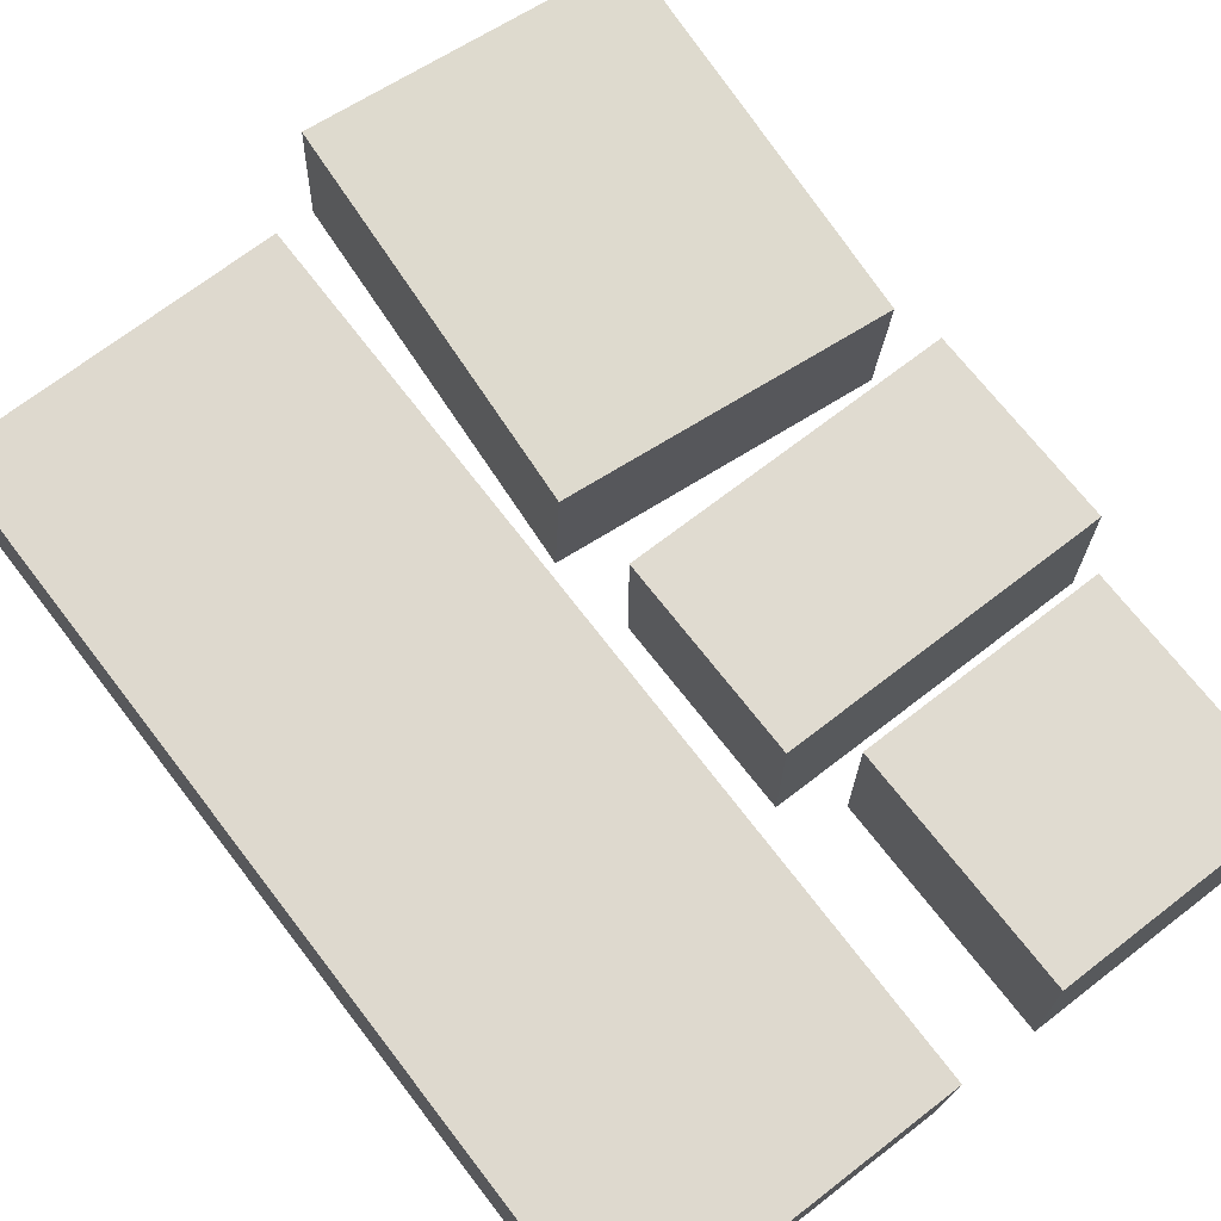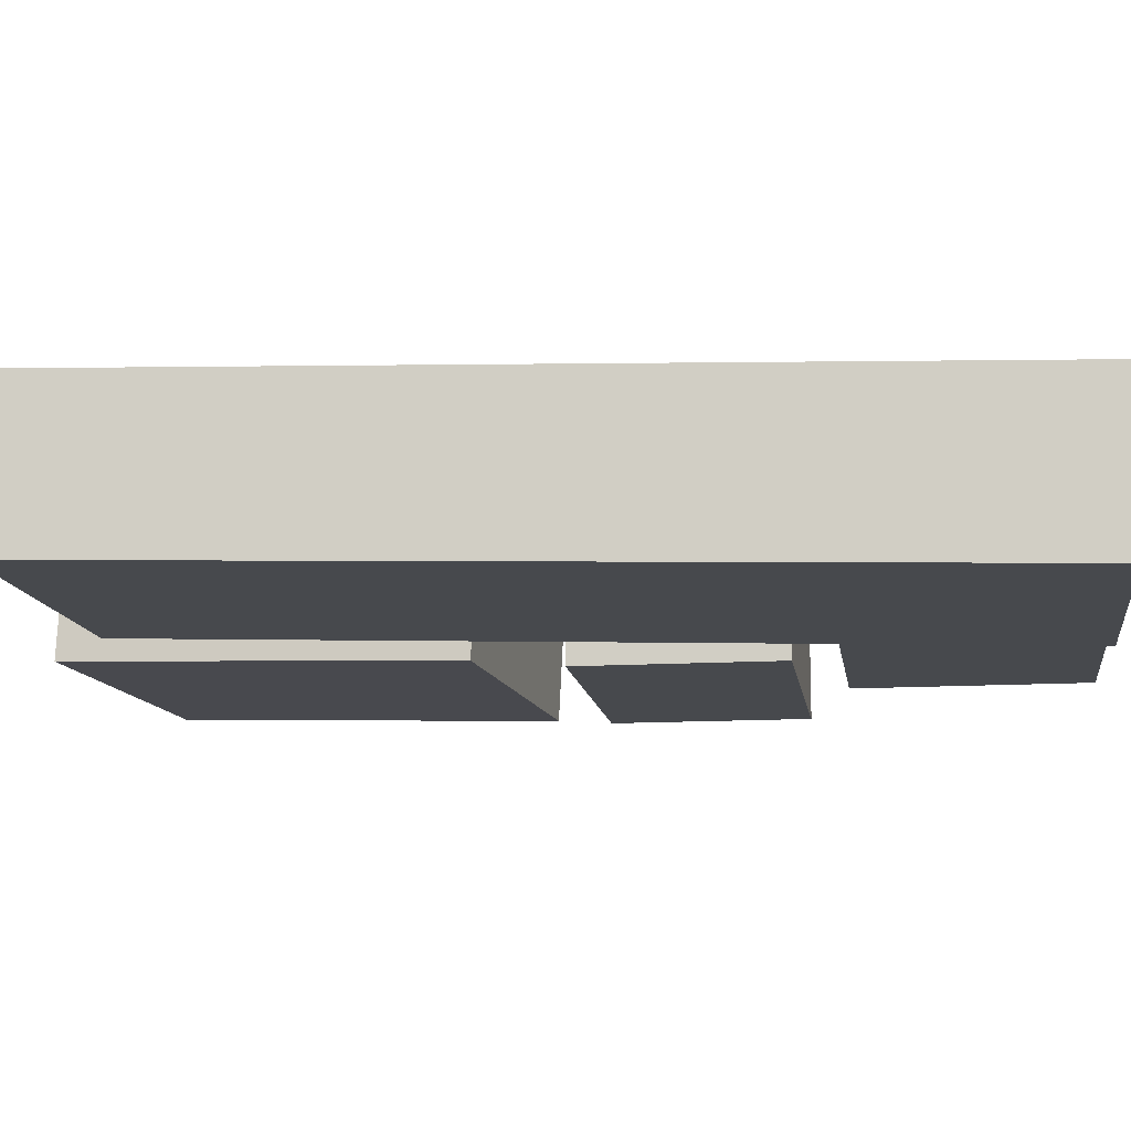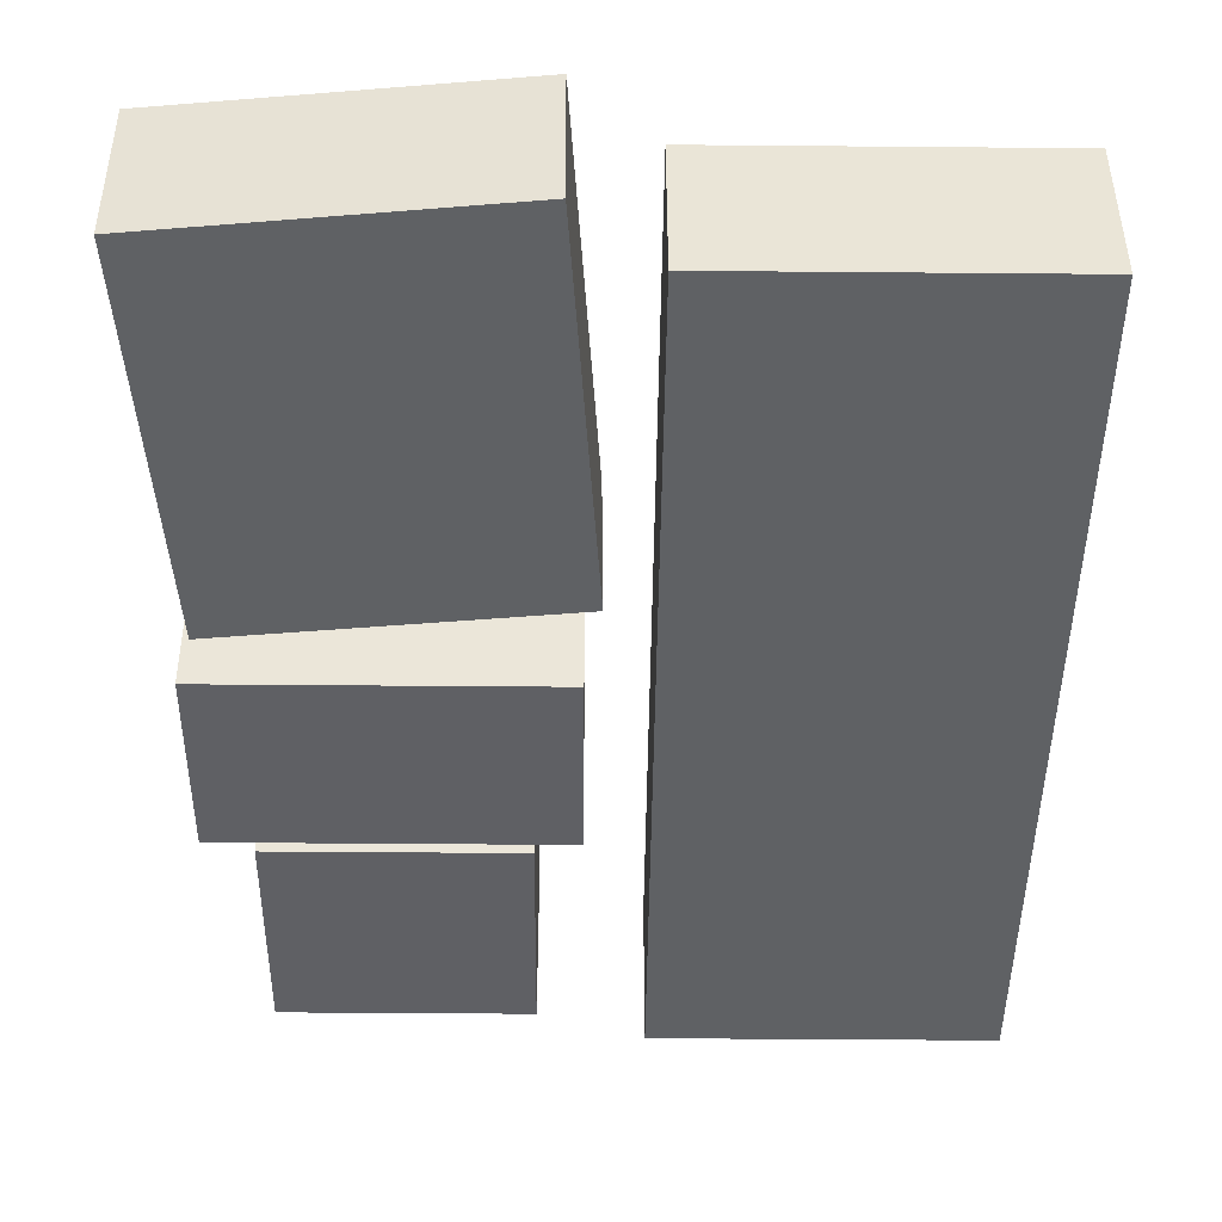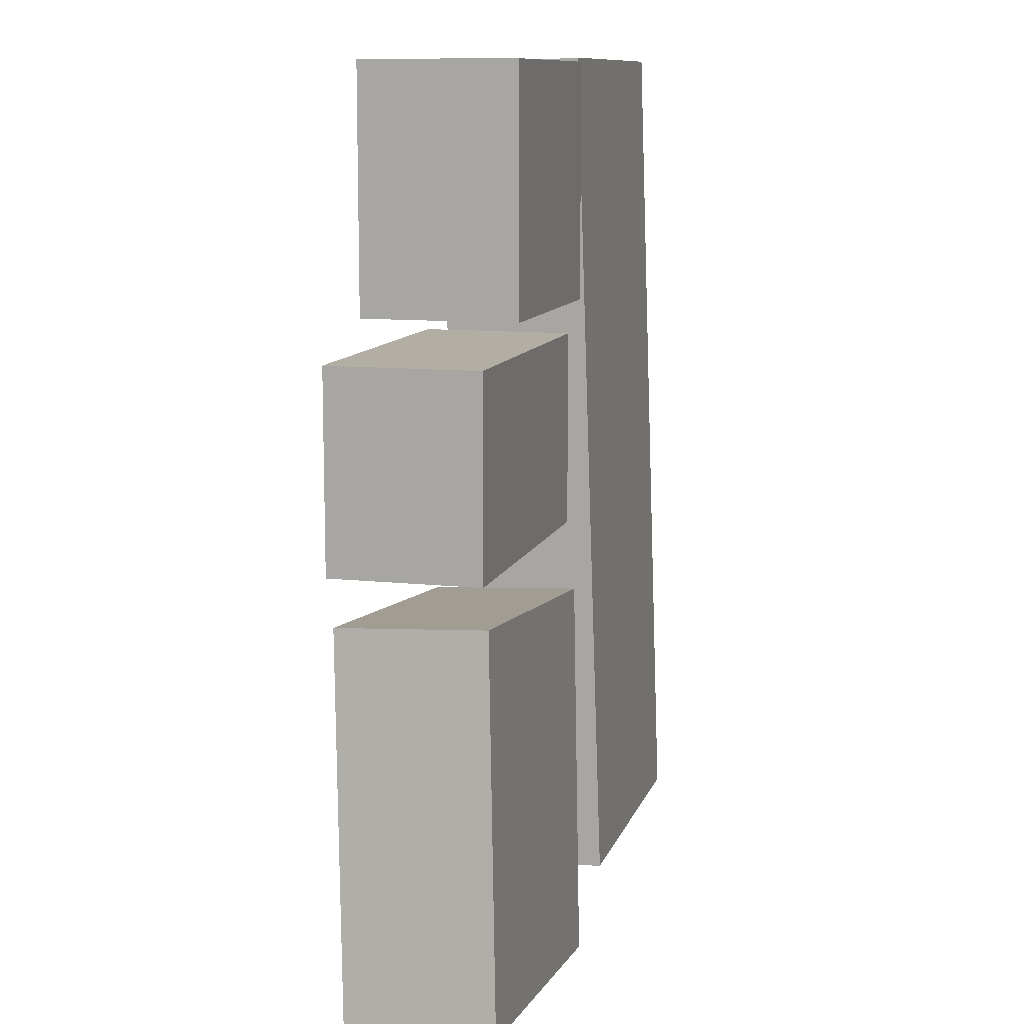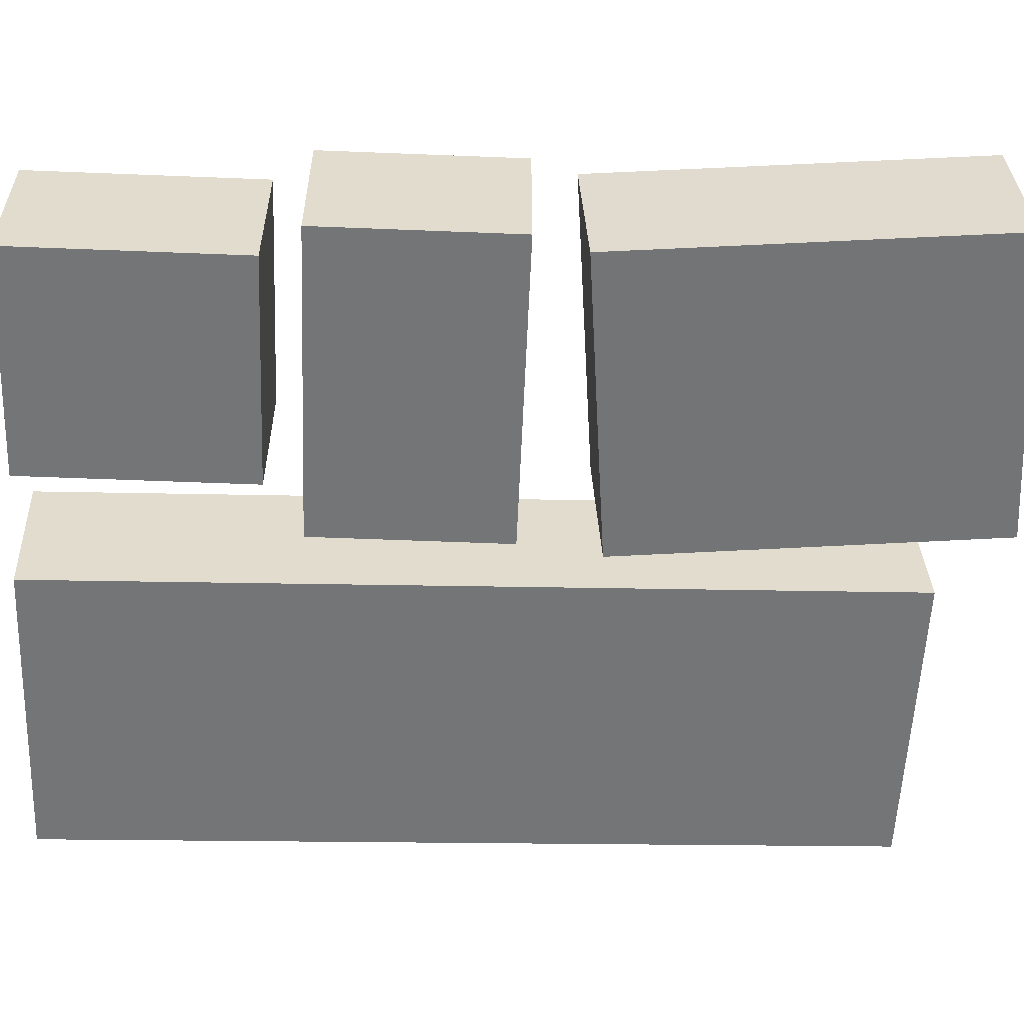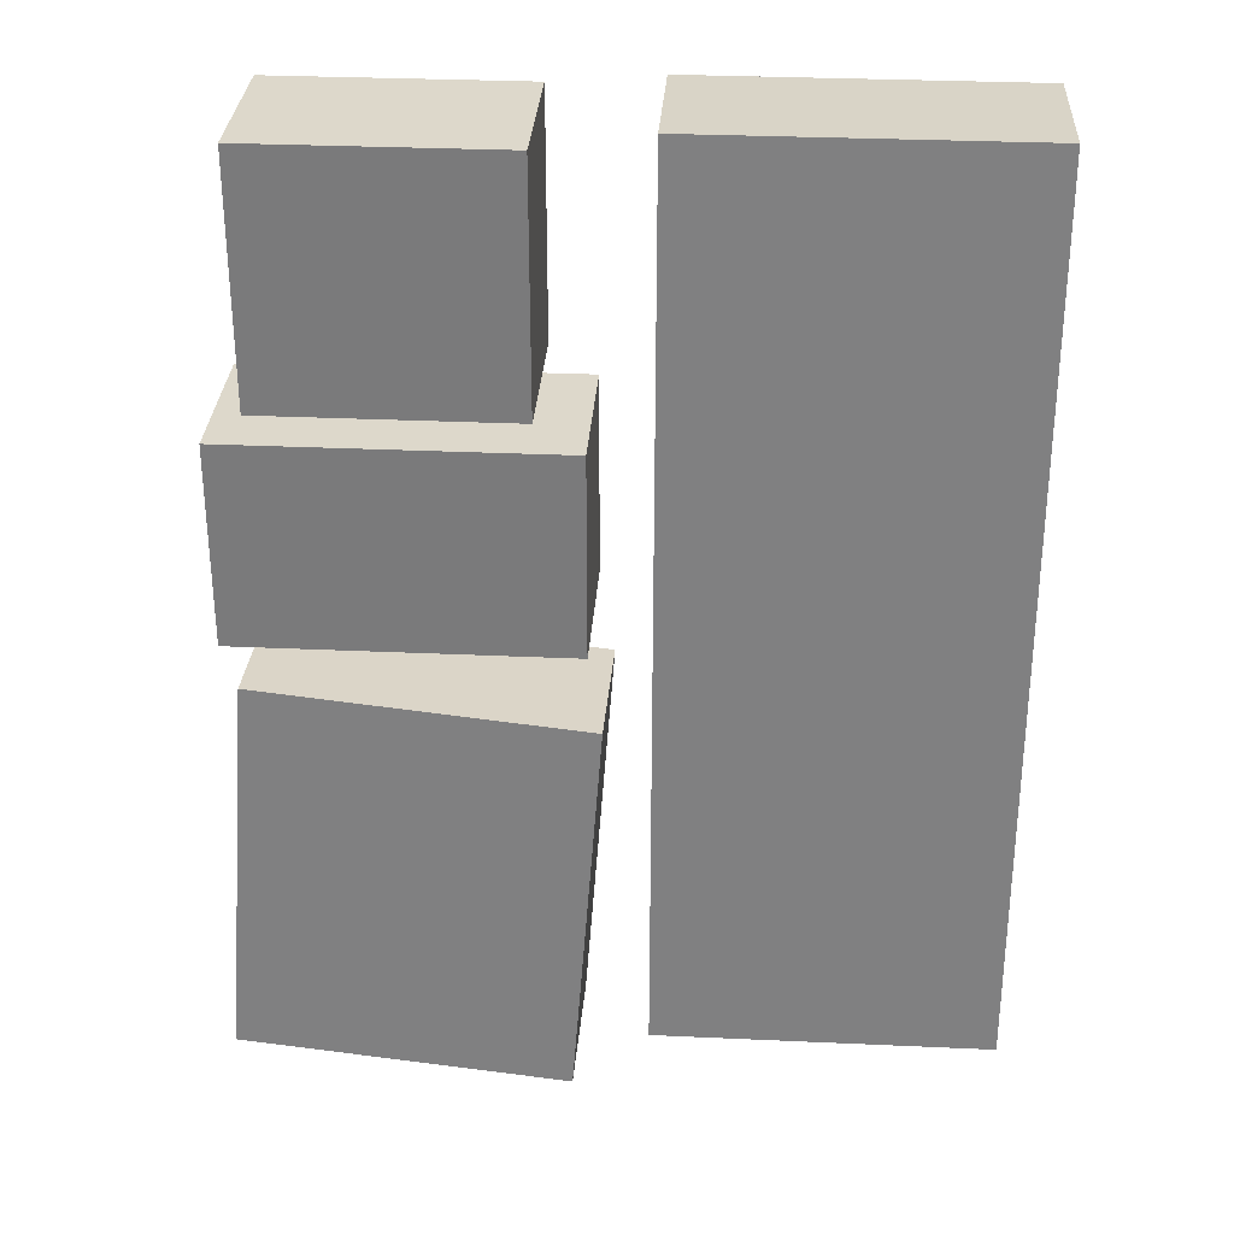
<metadata>
{"format":"obj","ext":"obj","renderer":"f3d","projection":"perspective","resolution":1024,"background":"white","views":[{"elev":70.2,"azim":-37.7,"up":"+Y"},{"elev":-12.4,"azim":-81.8,"up":"+Y"},{"elev":-43.5,"azim":179.4,"up":"+Y"},{"elev":10.9,"azim":105.1,"up":"+Z"},{"elev":-56.4,"azim":87.6,"up":"+Y"},{"elev":31.4,"azim":-176.3,"up":"+Z"}]}
</metadata>
<code>
g default
v 1.205 -1.659 7.615
v 5.295 -1.659 7.615
v 1.205 0.9414 7.615
v 5.295 0.9414 7.615
v 1.205 0.9414 3.599
v 5.295 0.9414 3.599
v 1.205 -1.659 3.599
v 5.295 -1.659 3.599
v 0.4875 -2.038 2.926
v 6.013 -2.038 2.926
v 0.4875 0.5618 2.926
v 6.013 0.5618 2.926
v 0.4875 0.5618 -0.4713
v 6.013 0.5618 -0.4713
v 0.4875 -2.038 -0.4713
v 6.013 -2.038 -0.4713
v -6.013 -2.123 7.592
v -0.4875 -2.123 7.592
v -6.013 0.4748 7.711
v -0.4875 0.4748 7.711
v -6.013 0.9929 -7.277
v -0.4875 0.9929 -7.277
v -6.013 -1.605 -7.396
v -0.4875 -1.605 -7.396
v 0.2415 -1.955 -1.878
v 5.747 -2.02 -1.342
v 0.263 0.6427 -1.747
v 5.768 0.577 -1.211
v 0.7534 0.8902 -8.415
v 6.258 0.8245 -7.879
v 0.732 -1.707 -8.545
v 6.237 -1.773 -8.01
g road07:pCube34
f 1 2 4 3
f 3 4 6 5
f 5 6 8 7
f 7 8 2 1
f 2 8 6 4
f 7 1 3 5
f 9 10 12 11
f 11 12 14 13
f 13 14 16 15
f 15 16 10 9
f 10 16 14 12
f 15 9 11 13
f 17 18 20 19
f 19 20 22 21
f 21 22 24 23
f 23 24 18 17
f 18 24 22 20
f 23 17 19 21
f 25 26 28 27
f 27 28 30 29
f 29 30 32 31
f 31 32 26 25
f 26 32 30 28
f 31 25 27 29

</code>
